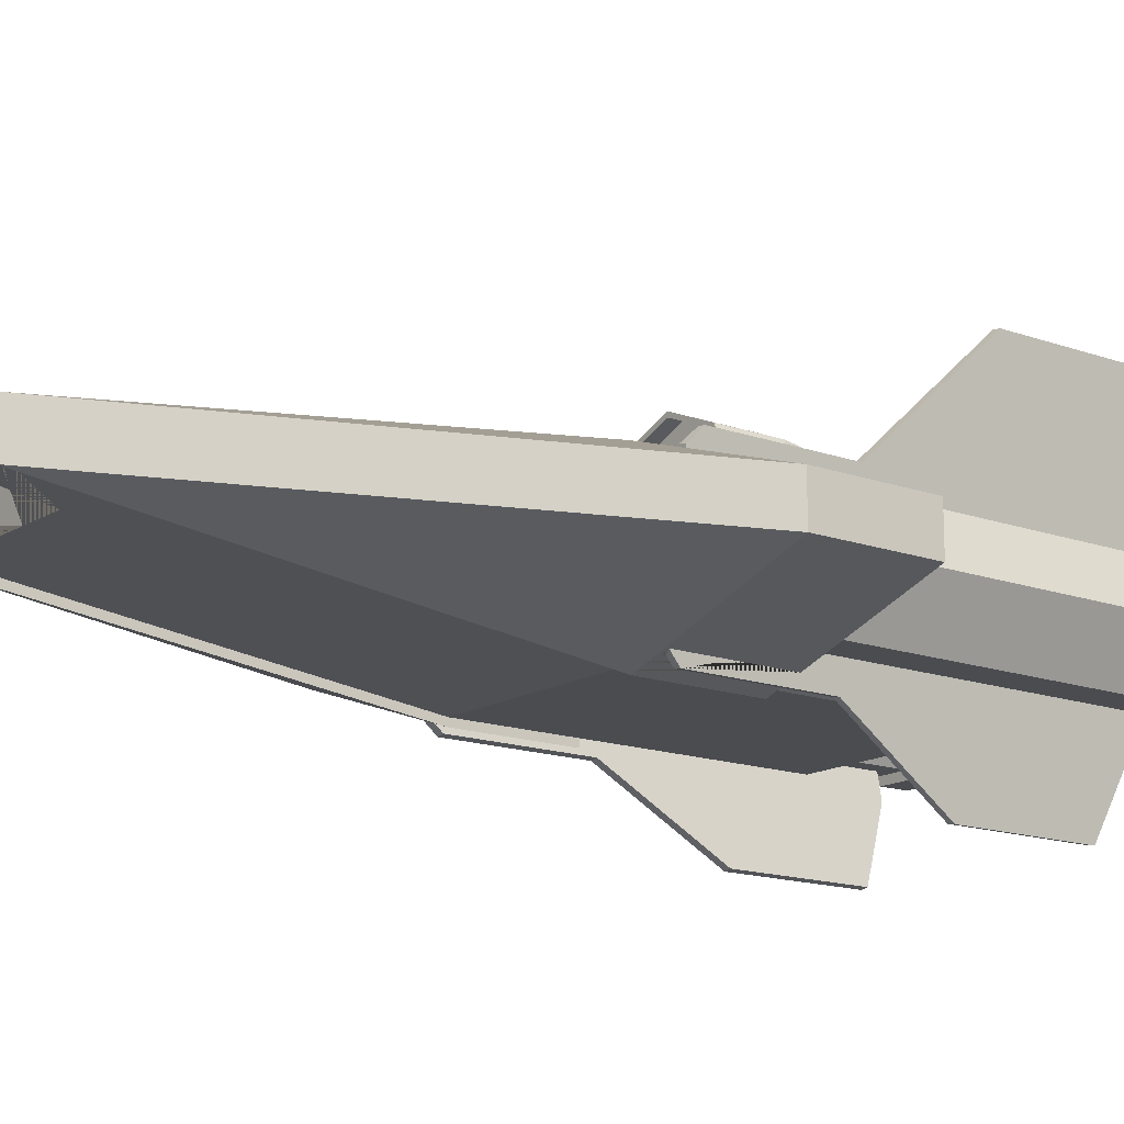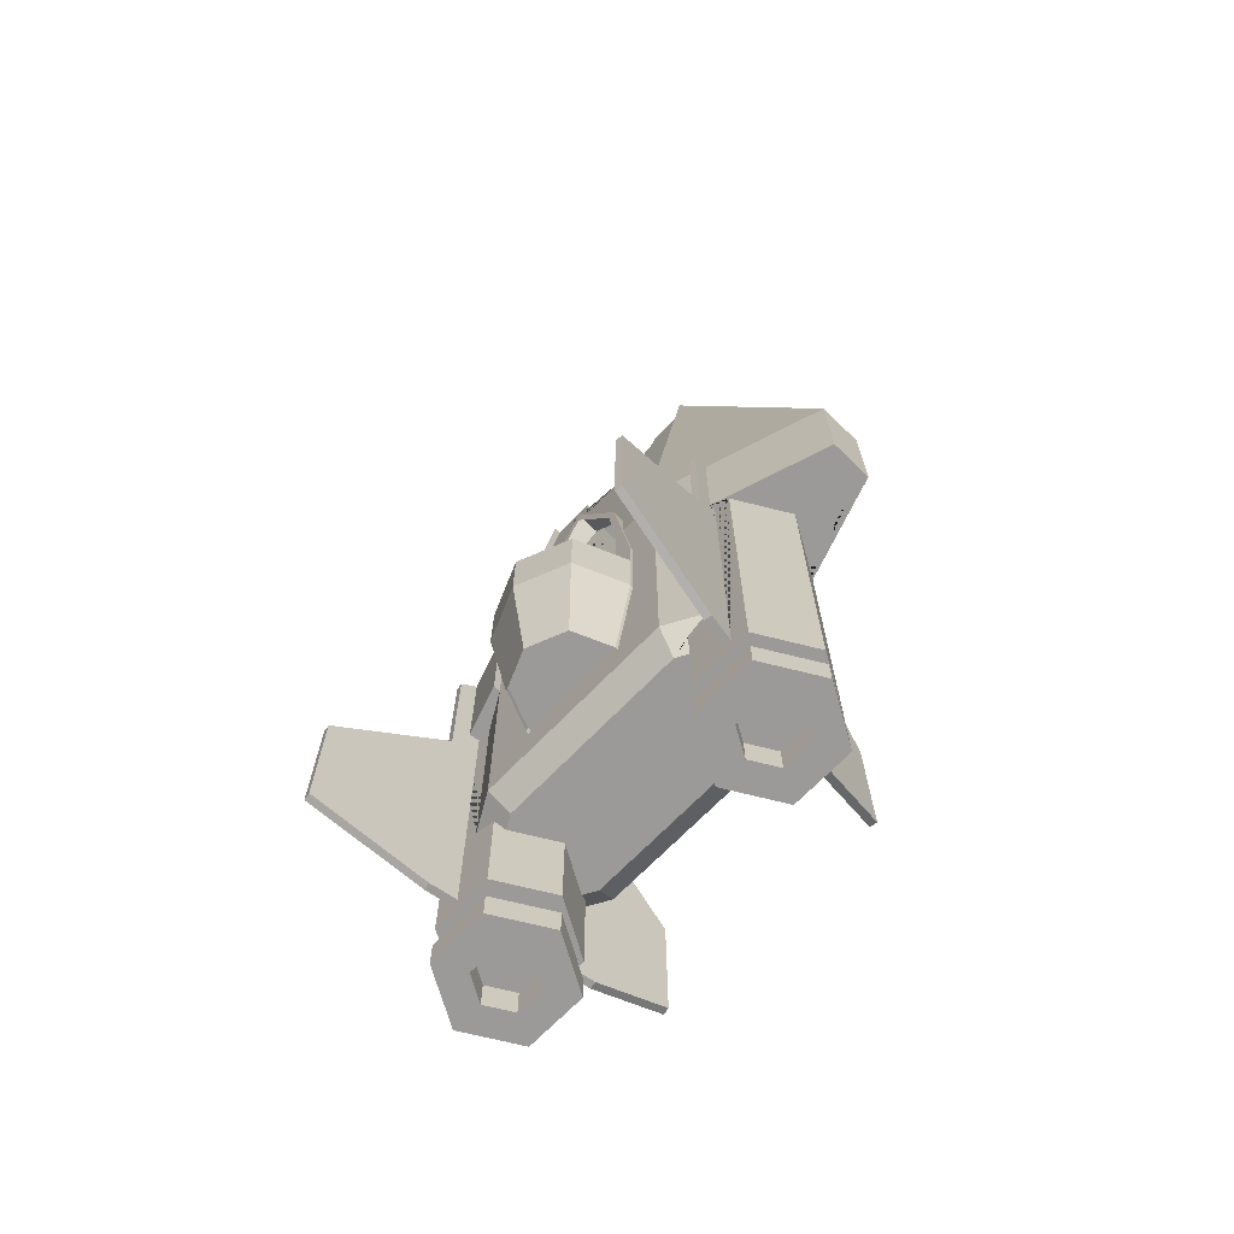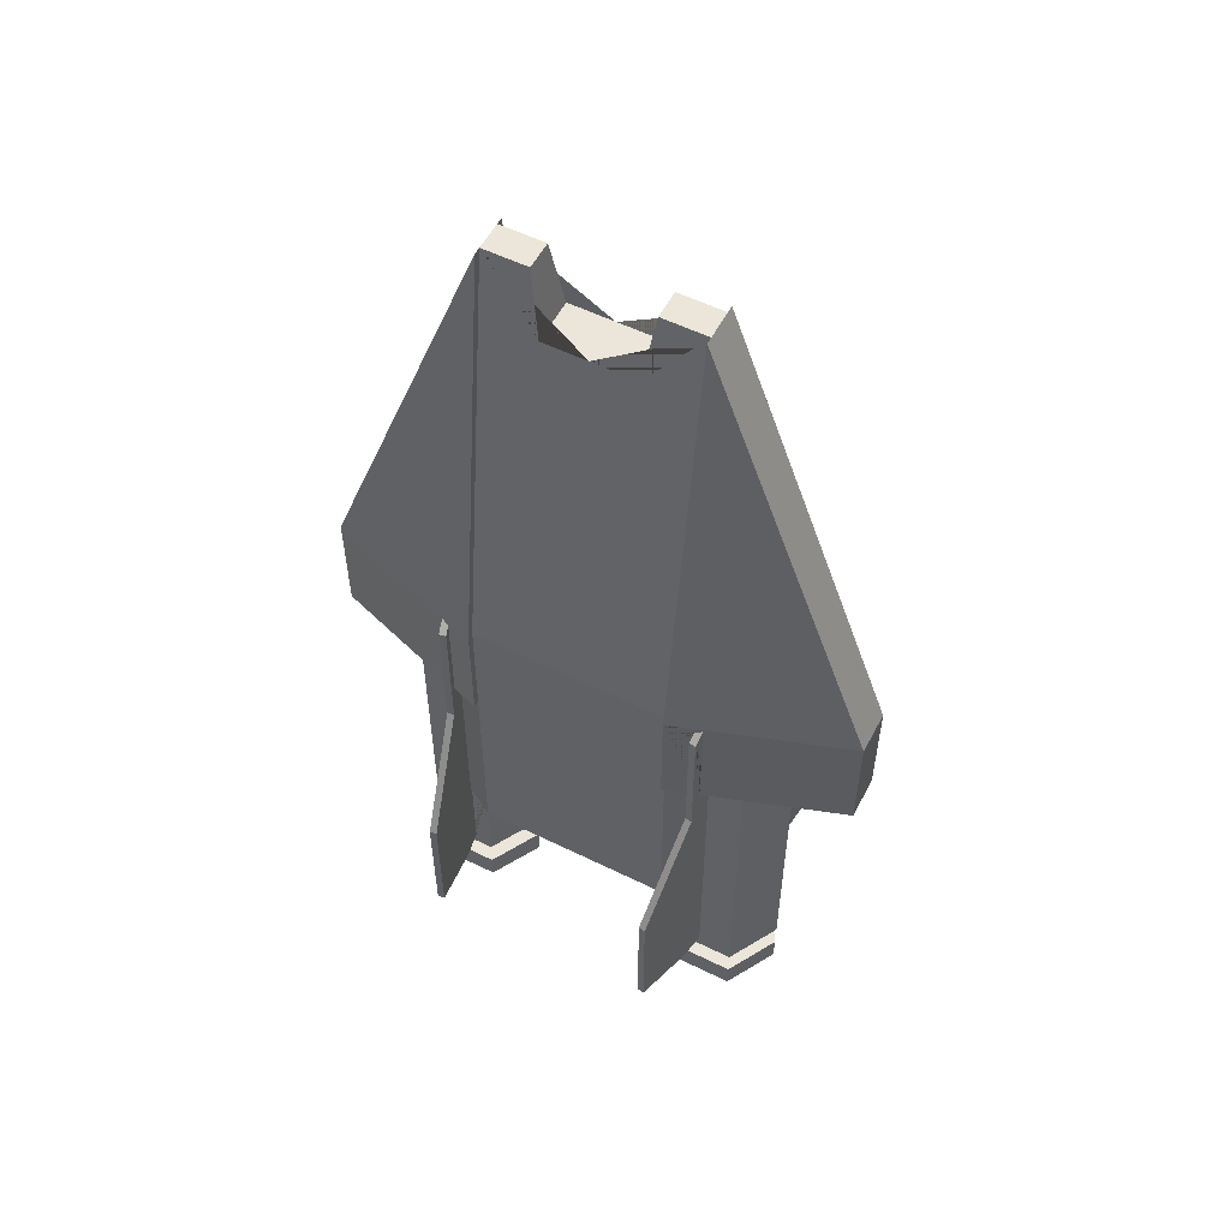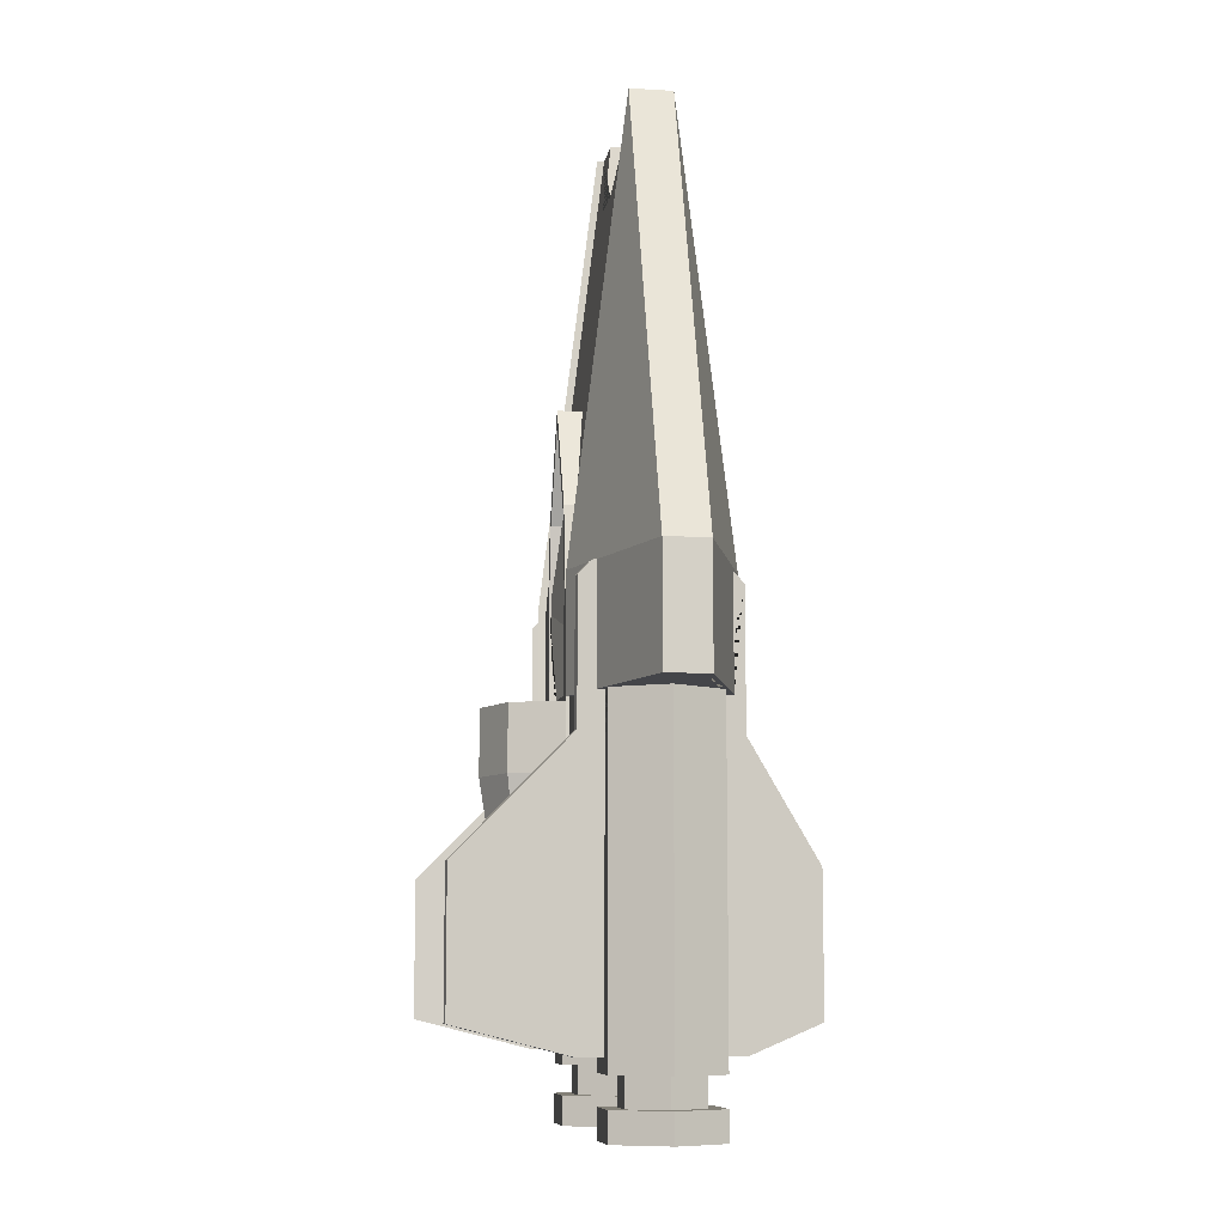
<metadata>
{"format":"obj","ext":"obj","renderer":"f3d","projection":"perspective","resolution":1024,"background":"white","views":[{"elev":-15.0,"azim":52.4,"up":"+Y"},{"elev":-69.5,"azim":-134.1,"up":"+Z"},{"elev":55.3,"azim":27.4,"up":"+Z"},{"elev":-9.1,"azim":-98.8,"up":"+Z"}]}
</metadata>
<code>
o Body_Cube
v -1.101 0.1749 -3.7
v -1.202 -0 -3.7
v -1.101 -0.1749 -3.7
v -0.899 -0.1749 -3.7
v -0.798 -0 -3.7
v -0.899 0.1749 -3.7
v -1.21 0.3637 -3.3
v -1.42 -0 -3.3
v -1.21 -0.3637 -3.3
v -0.79 -0.3637 -3.3
v -0.58 0 -3.3
v -0.79 0.3637 -3.3
v -1.21 0.3637 -3.5
v -1.42 -0 -3.5
v -1.21 -0.3637 -3.5
v -0.79 -0.3637 -3.5
v -0.58 0 -3.5
v -0.79 0.3637 -3.5
v -1.289 -0 -3.5
v -1.289 -0 -3.3
v -1.145 -0.2506 -3.5
v -1.145 -0.2506 -3.3
v -0.8553 -0.2506 -3.5
v -0.8553 -0.2506 -3.3
v -0.7107 0 -3.5
v -0.7107 0 -3.3
v -0.8553 0.2506 -3.5
v -0.8553 0.2506 -3.3
v -1.145 0.2506 -3.3
v -1.145 0.2506 -3.5
v -1.42 -0 -3.7
v -1.21 0.3637 -3.7
v -1.21 -0.3637 -3.7
v -0.79 -0.3637 -3.7
v -0.58 0 -3.7
v -0.79 0.3637 -3.7
v -1.202 -0 -3.487
v -1.101 0.1749 -3.487
v -1.101 -0.1749 -3.487
v -0.899 -0.1749 -3.487
v -0.798 -0 -3.487
v -0.899 0.1749 -3.487
v -0.8799 -0.5373 -3.2
v -1.071 0.546 -3.2
v -0.9291 -0.546 -3.2
v -1.12 0.5373 -3.2
v -0.8799 -0.5373 -1.25
v -1.071 0.546 -1.25
v -0.9291 -0.546 -1.25
v -1.12 0.5373 -1.25
v -1.259 1.325 -2.05
v -1.259 1.325 -3
v -1.21 1.334 -3
v -1.21 1.334 -2.05
v -0.793 -1.03 -2.05
v -0.793 -1.03 -3
v -0.8423 -1.038 -3
v -0.8423 -1.038 -2.05
v -0.8799 -0.5373 -0.3
v -1.071 0.546 -0.3
v -1.054 0.4475 -0.2
v -0.9291 -0.546 -0.3
v -1.103 0.4388 -0.2
v -1.12 0.5373 -0.3
v -0.5 0.52 -1.45
v -0.2579 0.7779 -2.25
v -0.3536 0.8736 -1.45
v -0.3701 0.52 -2.25
v -0.2617 0.7817 -2.25
v -0.3647 0.52 -2.25
v -0.3647 0.52 -2.171
v -0.2579 0.7779 -2.171
v -0.3536 0.52 0.2874
v -0.4224 0.52 -0.2
v -0.5 0.52 -0.75
v -0.3536 0.4391 0.2874
v -0.7 -0.1 3
v -0.6606 -0.3495 -2.647
v -0.7 0.1 3
v -0.7 0.5 -2.5
v -0.7 -0.5 -1
v -0.7 -0.5 -0.2
v -0.7 0.5 -0.2
v -1.9 0.1 -1
v -1.9 0.1 -0.2
v -1.9 -0.1 -1
v -1.9 -0.1 -0.2
v -0.7 0.5 -1
v -0.7 0.15 3
v -0.7 0.55 -0.2
v -1.9 0.15 -0.2
v -1.9 0.15 -1
v -0.7 0.55 -1
v -0.7 -0.55 -0.2
v -0.7 -0.55 -1
v -1.9 -0.15 -1
v -0.7 -0.15 3
v -1.9 -0.15 -0.2
v -0.6606 0.3495 -2.647
v -0.7 -0.5 -2.5
v -0.3149 -0.1625 2.5
v -0.3149 0.1625 2.5
v -0.3862 -0.1 3
v -0.3862 0.1 3
v -0.5 0.5 -0.75
v -0.4224 0.5 -0.2
v -0.5 0.5 -1
v -0.3052 0.52 0.2724
v -0.3773 0.52 -0.2388
v -0.3773 0.52 -0.95
v -0.3701 0.5 -2.25
v -0.3647 0.5 -2.25
v -0.3647 0.5 -2.171
v -0.5 0.5 -1.45
v -0.907 -0.3837 -1.25
v -0.907 -0.3837 -2.5
v -1.051 0.433 -1
v -1.043 0.3858 -1
v -1.099 0.417 -1
v -1.091 0.3698 -1
v -0.8887 -0.4871 -1
v -0.8981 -0.434 -1
v -0.907 -0.3837 -1
v -0.9427 -0.4691 -1
v -0.952 -0.416 -1
v -0.8887 -0.4871 -0.249
v -0.9427 -0.4691 -0.2219
v -1.099 0.417 -0.2
v -1.051 0.433 -0.2
v -1.053 0.4325 -0.2
v -1.21 -0.3637 -1
v -1.234 -0.322 -1
v -1.42 -0 -1
v -0.7521 -0.2981 -2.647
v -0.79 -0.3637 -2.573
v -0.58 0 -2.647
v -0.6377 -0.1 -2.647
v -0.7363 -0.2707 -2.647
v -1.234 0.322 -1
v -1.21 0.3637 -1
v -1.109 -0.3637 -1
v -0.9613 -0.3637 -1.25
v -0.9613 -0.3637 -1
v -0.9105 -0.3637 -3.2
v -0.9613 -0.3637 -3.2
v -0.9105 -0.3637 -2.515
v -1.09 0.3637 -1
v -1.109 0.3637 -1
v -1.09 0.3637 -1.25
v -1.039 0.3637 -1.25
v -1.039 0.3637 -1
v -0.9424 0.3637 -1
v -0.9424 0.3637 -2.5
v -1.039 0.3637 -3.2
v -1.09 0.3637 -3.2
v -0.79 0.3637 -2.573
v -0.7521 0.2981 -2.647
v -0.7363 0.2707 -2.647
v -0.6377 0.1 -2.647
v -0.3306 0.8506 -1
v -0.4675 0.52 -1
v -0.3536 0.8736 -1
v -0.5 0.52 -1
v -0.4675 0.52 -1.1
v -0.3306 0.8506 -1.1
v -0.798 -0 -3.647
v -0.899 0.1749 -3.647
v -1.101 -0.1749 -3.647
v -0.899 -0.1749 -3.647
v -1.101 0.1749 -3.647
v -1.202 -0 -3.647
v 1.101 0.1749 -3.7
v 1.202 -0 -3.7
v 1.101 -0.1749 -3.7
v 0.899 -0.1749 -3.7
v 0.798 -0 -3.7
v 0.899 0.1749 -3.7
v 1.21 0.3637 -3.3
v 1.42 -0 -3.3
v 1.21 -0.3637 -3.3
v 0.79 -0.3637 -3.3
v 0.58 0 -3.3
v 0.79 0.3637 -3.3
v 1.21 0.3637 -3.5
v 1.42 -0 -3.5
v 1.21 -0.3637 -3.5
v 0.79 -0.3637 -3.5
v 0.58 0 -3.5
v 0.79 0.3637 -3.5
v 1.289 -0 -3.5
v 1.289 -0 -3.3
v 1.145 -0.2506 -3.5
v 1.145 -0.2506 -3.3
v 0.8553 -0.2506 -3.5
v 0.8553 -0.2506 -3.3
v 0.7107 0 -3.5
v 0.7107 0 -3.3
v 0.8553 0.2506 -3.5
v 0.8553 0.2506 -3.3
v 1.145 0.2506 -3.3
v 1.145 0.2506 -3.5
v 1.42 -0 -3.7
v 1.21 0.3637 -3.7
v 1.21 -0.3637 -3.7
v 0.79 -0.3637 -3.7
v 0.58 0 -3.7
v 0.79 0.3637 -3.7
v 1.202 -0 -3.487
v 1.101 0.1749 -3.487
v 1.101 -0.1749 -3.487
v 0.899 -0.1749 -3.487
v 0.798 -0 -3.487
v 0.899 0.1749 -3.487
v 0.8799 -0.5373 -3.2
v 1.071 0.546 -3.2
v 0.9291 -0.546 -3.2
v 1.12 0.5373 -3.2
v 0.8799 -0.5373 -1.25
v 1.071 0.546 -1.25
v 0.9291 -0.546 -1.25
v 1.12 0.5373 -1.25
v 1.259 1.325 -2.05
v 1.259 1.325 -3
v 1.21 1.334 -3
v 1.21 1.334 -2.05
v 0.793 -1.03 -2.05
v 0.793 -1.03 -3
v 0.8423 -1.038 -3
v 0.8423 -1.038 -2.05
v 0.8799 -0.5373 -0.3
v 1.071 0.546 -0.3
v 1.054 0.4475 -0.2
v 0.9291 -0.546 -0.3
v 1.103 0.4388 -0.2
v 1.12 0.5373 -0.3
v 0 1.02 -1
v 0 0.8847 -2.25
v 0.5 0.52 -1.45
v 0.2579 0.7779 -2.25
v 0 1.02 -1.45
v 0.3536 0.8736 -1.45
v 0.3701 0.52 -2.25
v 0 0.8901 -2.25
v 0.2617 0.7817 -2.25
v 0.3647 0.52 -2.25
v 0.3647 0.52 -2.171
v 0 0.8847 -2.171
v 0.2579 0.7779 -2.171
v 0.3536 0.52 0.2874
v 0.4224 0.52 -0.2
v 0.5 0.52 -0.75
v 0.3536 0.4391 0.2874
v 0.7 -0.1 3
v 0.6606 -0.3495 -2.647
v 0.7 0.1 3
v 0.7 0.5 -2.5
v 0.7 -0.5 -1
v 0.7 -0.5 -0.2
v 0.7 0.5 -0.2
v 1.9 0.1 -1
v 1.9 0.1 -0.2
v 1.9 -0.1 -1
v 1.9 -0.1 -0.2
v 0.7 0.5 -1
v 0.7 0.15 3
v 0.7 0.55 -0.2
v 1.9 0.15 -0.2
v 1.9 0.15 -1
v 0.7 0.55 -1
v 0.7 -0.55 -0.2
v 0.7 -0.55 -1
v 1.9 -0.15 -1
v 0.7 -0.15 3
v 1.9 -0.15 -0.2
v 0.6606 0.3495 -2.647
v 0.7 -0.5 -2.5
v 0.3149 -0.1625 2.5
v 0.3149 0.1625 2.5
v 0.3862 -0.1 3
v 0.3862 0.1 3
v 0.5 0.5 -0.75
v 0.4224 0.5 -0.2
v 0.5 0.5 -1
v 0 0.52 1
v 0 -0.3495 -2.647
v 0 0.3495 -2.647
v 0 -0.5 -1
v 0 -0.5 -0.2
v 0 0.1 -2.647
v 0 -0.1 -2.647
v 0 -0.5 -2.5
v 0 0.5 -2.5
v 0 0.1625 2.5
v 0 -0.1625 2.5
v 0 0.35 1
v 0 0.52 -0.95
v 0 0.52 -1.1
v 0 0.52 0.8875
v 0.3052 0.52 0.2724
v 0.3773 0.52 -0.2388
v 0.3773 0.52 -0.95
v 0.3701 0.5 -2.25
v 0.3647 0.5 -2.25
v 0.3647 0.5 -2.171
v 0 0.5 -2.171
v 0 0.52 -1
v 0.5 0.5 -1.45
v 0.907 -0.3837 -1.25
v 0.907 -0.3837 -2.5
v 1.051 0.433 -1
v 1.043 0.3858 -1
v 1.099 0.417 -1
v 1.091 0.3698 -1
v 0.8887 -0.4871 -1
v 0.8981 -0.434 -1
v 0.907 -0.3837 -1
v 0.9427 -0.4691 -1
v 0.952 -0.416 -1
v 0.8887 -0.4871 -0.249
v 0.9427 -0.4691 -0.2219
v 1.099 0.417 -0.2
v 1.051 0.433 -0.2
v 1.053 0.4325 -0.2
v 1.21 -0.3637 -1
v 1.234 -0.322 -1
v 1.42 -0 -1
v 0.7521 -0.2981 -2.647
v 0.79 -0.3637 -2.573
v 0.58 0 -2.647
v 0.6377 -0.1 -2.647
v 0.7363 -0.2707 -2.647
v 1.234 0.322 -1
v 1.21 0.3637 -1
v 1.109 -0.3637 -1
v 0.9613 -0.3637 -1.25
v 0.9613 -0.3637 -1
v 0.9105 -0.3637 -3.2
v 0.9613 -0.3637 -3.2
v 0.9105 -0.3637 -2.515
v 1.09 0.3637 -1
v 1.109 0.3637 -1
v 1.09 0.3637 -1.25
v 1.039 0.3637 -1.25
v 1.039 0.3637 -1
v 0.9424 0.3637 -1
v 0.9424 0.3637 -2.5
v 1.039 0.3637 -3.2
v 1.09 0.3637 -3.2
v 0.79 0.3637 -2.573
v 0.7521 0.2981 -2.647
v 0.7363 0.2707 -2.647
v 0.6377 0.1 -2.647
v 0.3306 0.8506 -1
v 0 0.9875 -1
v 0.4675 0.52 -1
v 0.3536 0.8736 -1
v 0.5 0.52 -1
v 0 0.9875 -1.1
v 0.4675 0.52 -1.1
v 0.3306 0.8506 -1.1
v 0.798 -0 -3.647
v 0.899 0.1749 -3.647
v 1.101 -0.1749 -3.647
v 0.899 -0.1749 -3.647
v 1.101 0.1749 -3.647
v 1.202 -0 -3.647
f 12 11 26 28
f 9 8 20 22
f 7 12 28 29
f 10 9 22 24
f 28 27 30 29
f 26 25 27 28
f 24 23 25 26
f 22 21 23 24
f 20 19 21 22
f 29 30 19 20
f 8 7 29 20
f 11 10 24 26
f 67 65 163 162
f 240 67 162 236
f 69 68 65 67
f 243 69 67 240
f 66 70 68 69
f 237 66 69 243
f 66 237 247 72
f 70 66 72 71
f 65 68 111 114
f 163 65 114 107
f 70 71 113 112
f 68 70 112 111
f 75 163 107 105
f 73 74 106 76
f 284 73 76 295
f 74 75 105 106
f 79 83 90 89
f 83 88 93 90
f 77 79 85 87
f 87 85 84 86
f 86 132 131 141 125 124 96
f 77 87 98 97
f 72 247 305 113 71
f 86 84 139 133 132
f 91 130 129 128 119 92
f 89 90 129 130 91
f 88 118 117 93
f 84 85 91 92
f 85 79 89 91
f 94 98 96 124 127 126 121 95
f 97 98 94
f 87 86 96 98
f 82 77 97 94
f 81 82 94 95
f 74 109 110 161 163 75
f 74 73 108 109
f 284 298 108 73
f 306 161 110 296
f 164 161 306 297
f 121 122 81 95
f 119 120 148 140 139 84 92
f 122 123 81
f 117 129 90 93
f 152 151 118 88
f 140 148 147 149 155 154 150 151 152 153 156 12 7
f 141 143 125
f 147 148 120
f 136 137 138 134 135 10 11
f 156 157 158 159 136 11 12
f 135 146 144 145 142 143 141 131 9 10
f 133 139 140 7 8
f 131 132 133 8 9
f 354 160 165 358
f 161 160 162 163
f 160 354 236 162
f 358 165 164 297
f 160 161 164 165
f 183 199 197 182
f 180 193 191 179
f 178 200 199 183
f 181 195 193 180
f 199 200 201 198
f 197 199 198 196
f 195 197 196 194
f 193 195 194 192
f 191 193 192 190
f 200 191 190 201
f 179 191 200 178
f 182 197 195 181
f 241 356 357 238
f 240 236 356 241
f 244 241 238 242
f 243 240 241 244
f 239 244 242 245
f 237 243 244 239
f 239 248 247 237
f 245 246 248 239
f 238 307 302 242
f 357 283 307 238
f 245 303 304 246
f 242 302 303 245
f 251 281 283 357
f 249 252 282 250
f 284 295 252 249
f 250 282 281 251
f 255 265 266 259
f 259 266 269 264
f 253 263 261 255
f 263 262 260 261
f 262 272 317 318 334 324 325
f 253 273 274 263
f 248 246 304 305 247
f 262 325 326 332 260
f 267 268 312 321 322 323
f 265 267 323 322 266
f 264 269 310 311
f 260 268 267 261
f 261 267 265 255
f 270 271 314 319 320 317 272 274
f 273 270 274
f 263 274 272 262
f 258 270 273 253
f 257 271 270 258
f 250 251 357 355 301 300
f 250 300 299 249
f 284 249 299 298
f 306 296 301 355
f 359 297 306 355
f 314 271 257 315
f 312 268 260 332 333 341 313
f 315 257 316
f 310 269 266 322
f 345 264 311 344
f 333 178 183 349 346 345 344 343 347 348 342 340 341
f 334 318 336
f 340 313 341
f 329 182 181 328 327 331 330
f 349 183 182 329 352 351 350
f 328 181 180 324 334 336 335 338 337 339
f 326 179 178 333 332
f 324 180 179 326 325
f 354 358 360 353
f 355 357 356 353
f 353 356 236 354
f 358 297 359 360
f 353 360 359 355
f 13 32 31 14
f 14 31 33 15
f 15 33 34 16
f 16 34 35 17
f 17 35 36 18
f 18 36 32 13
f 16 17 25 23
f 13 14 19 30
f 15 16 23 21
f 18 13 30 27
f 14 15 21 19
f 17 18 27 25
f 1 2 31 32
f 2 3 33 31
f 3 4 34 33
f 4 5 35 34
f 5 6 36 35
f 6 1 32 36
f 62 127 124 125 143 142 49
f 43 47 55 56
f 48 44 53 54
f 64 60 48 50
f 51 54 53 52
f 44 46 52 53
f 50 48 54 51
f 46 50 51 52
f 55 58 57 56
f 49 45 57 58
f 45 43 56 57
f 47 49 58 55
f 43 144 146 116 115 47
f 45 145 144 43
f 49 142 145 45
f 59 62 49 47
f 62 59 126 127
f 60 64 63 61
f 47 115 123 122 121 126 59
f 107 88 105
f 88 80 153 152
f 79 77 103 104
f 78 138 137 290 285
f 79 104 102 293 295 76 106 83
f 77 82 288 294 101 103
f 82 81 287 288
f 81 100 291 287
f 100 81 123 115 116
f 99 158 157
f 99 157 156 153 80
f 78 285 291 100
f 286 99 80 292
f 293 102 101 294
f 103 101 102 104
f 106 105 88 83
f 80 88 107 114
f 114 111 80
f 80 111 112 292
f 113 305 292 112
f 128 129 61 63
f 129 117 118 151 150 48 60 61
f 159 158 99 286 289
f 146 135 134 78 100 116
f 154 155 46 44
f 137 136 159 289 290
f 149 147 120 119 128 63 64 50
f 155 149 50 46
f 134 138 78
f 150 154 44 48
f 3 2 171 168
f 5 4 169 166
f 1 6 167 170
f 2 1 170 171
f 4 3 168 169
f 6 5 166 167
f 184 185 202 203
f 185 186 204 202
f 186 187 205 204
f 187 188 206 205
f 188 189 207 206
f 189 184 203 207
f 187 194 196 188
f 184 201 190 185
f 186 192 194 187
f 189 198 201 184
f 185 190 192 186
f 188 196 198 189
f 172 203 202 173
f 173 202 204 174
f 174 204 205 175
f 175 205 206 176
f 176 206 207 177
f 177 207 203 172
f 233 220 335 336 318 317 320
f 214 227 226 218
f 219 225 224 215
f 235 221 219 231
f 222 223 224 225
f 215 224 223 217
f 221 222 225 219
f 217 223 222 221
f 226 227 228 229
f 220 229 228 216
f 216 228 227 214
f 218 226 229 220
f 214 218 308 309 339 337
f 216 214 337 338
f 220 216 338 335
f 230 218 220 233
f 233 320 319 230
f 231 232 234 235
f 218 230 319 314 315 316 308
f 283 281 264
f 264 345 346 256
f 255 280 279 253
f 254 285 290 330 331
f 255 259 282 252 295 293 278 280
f 253 279 277 294 288 258
f 258 288 287 257
f 257 287 291 276
f 276 309 308 316 257
f 275 350 351
f 275 256 346 349 350
f 254 276 291 285
f 286 292 256 275
f 293 294 277 278
f 279 280 278 277
f 282 259 264 281
f 256 307 283 264
f 307 256 302
f 256 292 303 302
f 304 303 292 305
f 321 234 232 322
f 322 232 231 219 343 344 311 310
f 352 289 286 275 351
f 339 309 276 254 327 328
f 347 215 217 348
f 330 290 289 352 329
f 342 221 235 234 321 312 313 340
f 348 217 221 342
f 327 254 331
f 343 219 215 347
f 174 363 366 173
f 176 361 364 175
f 172 365 362 177
f 173 366 365 172
f 175 364 363 174
f 177 362 361 176
f 167 166 41 42
f 37 38 42 41 40 39
f 169 168 39 40
f 171 170 38 37
f 170 167 42 38
f 166 169 40 41
f 168 171 37 39
f 362 213 212 361
f 208 210 211 212 213 209
f 364 211 210 363
f 366 208 209 365
f 365 209 213 362
f 361 212 211 364
f 363 210 208 366

</code>
